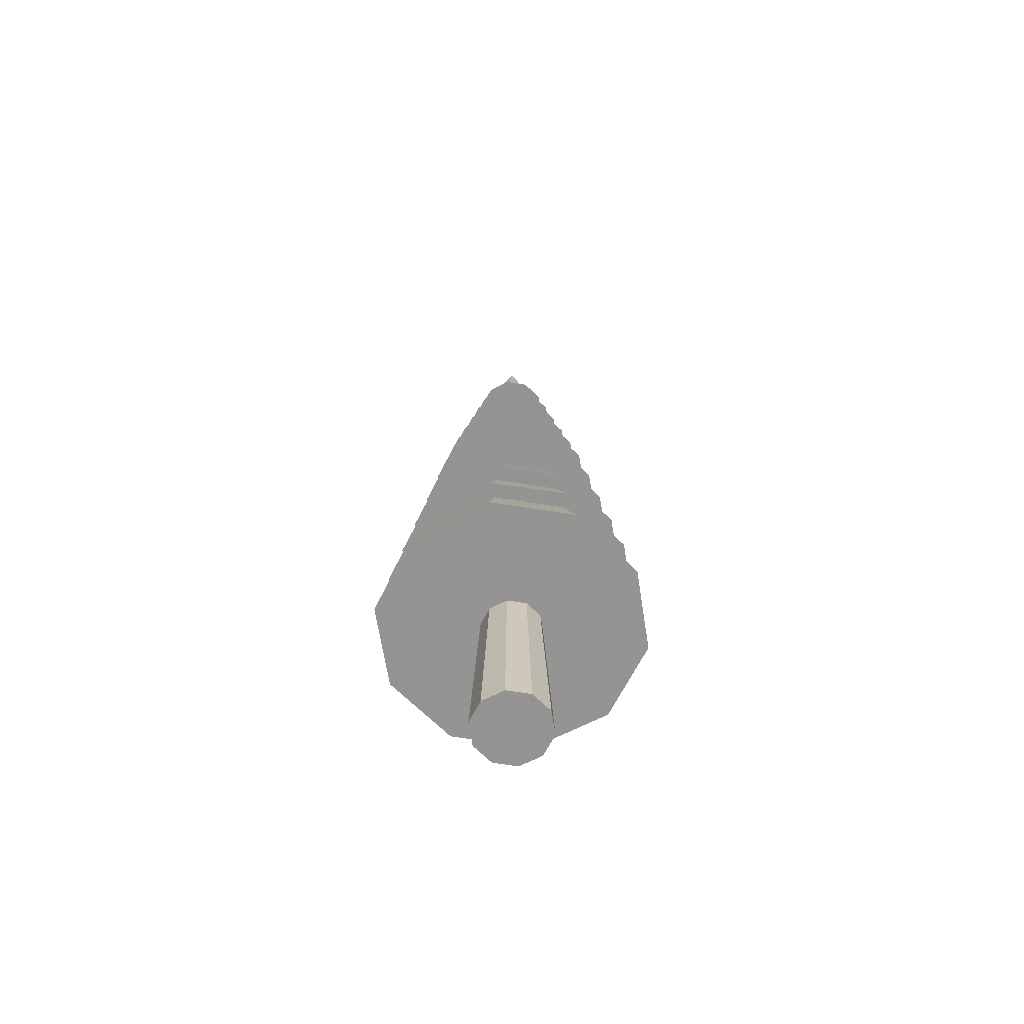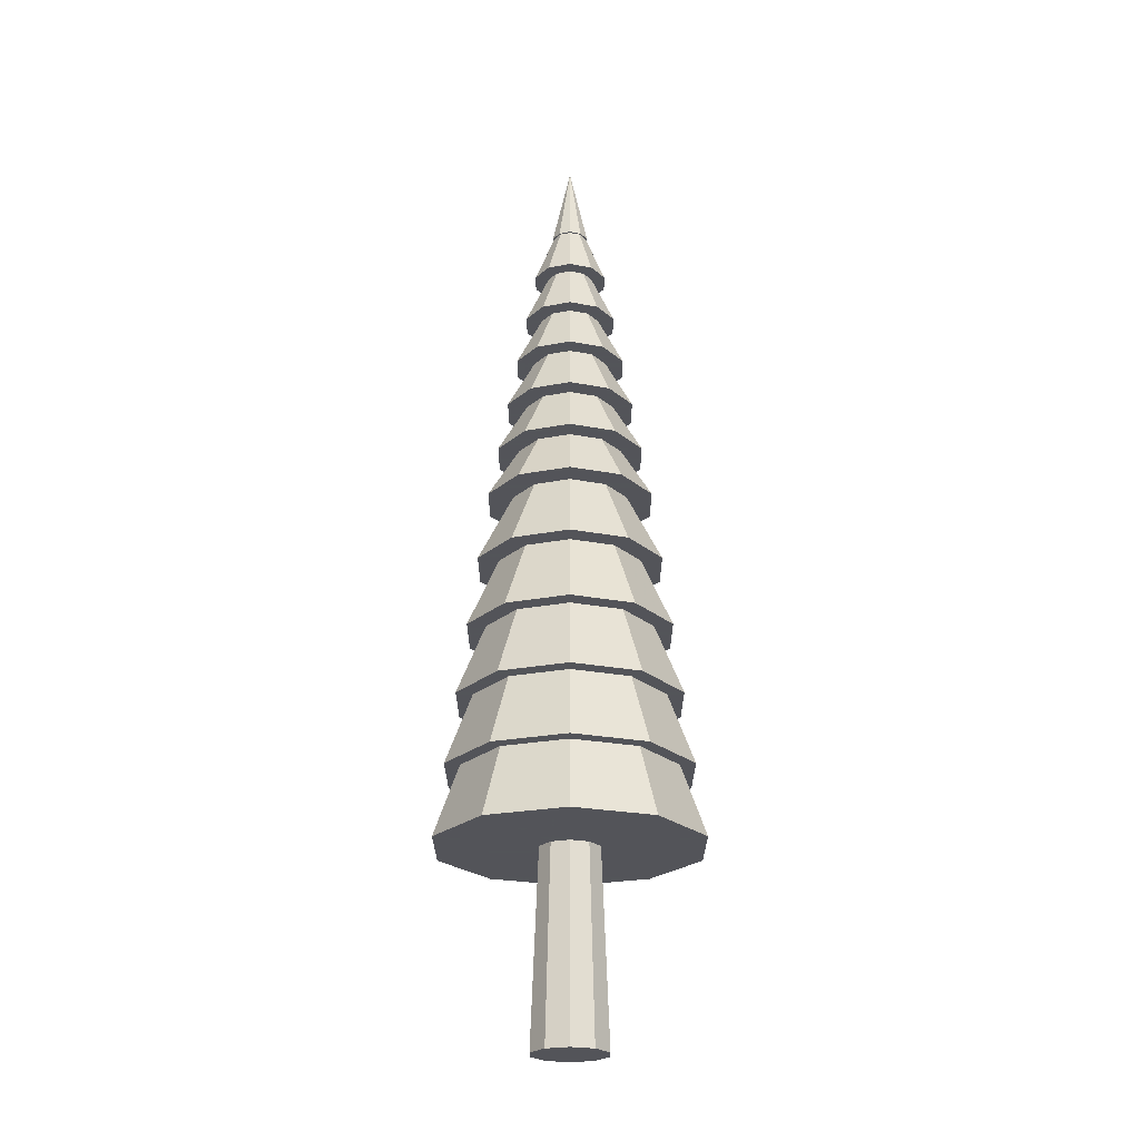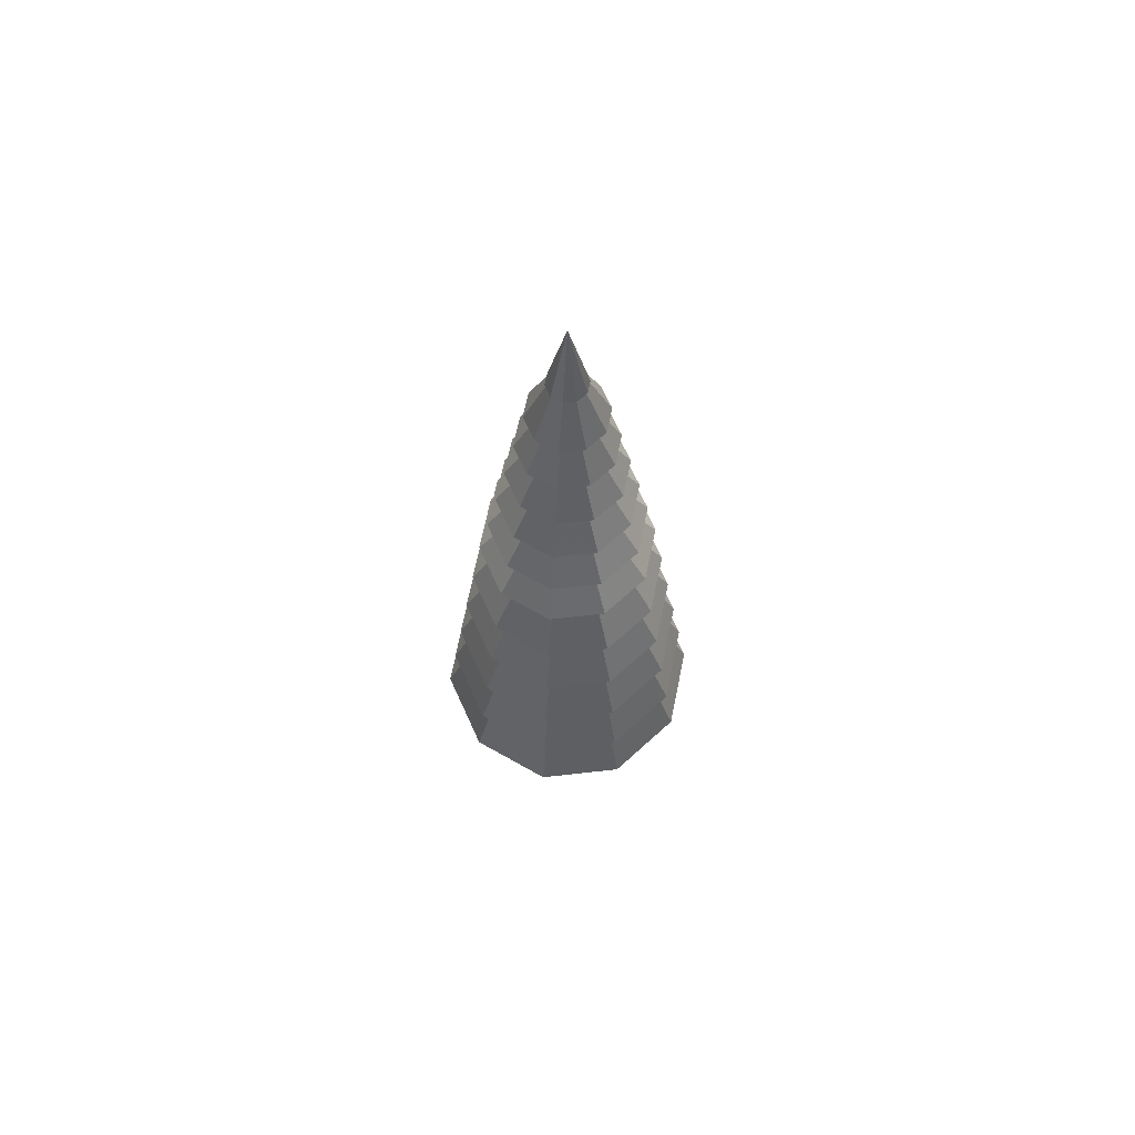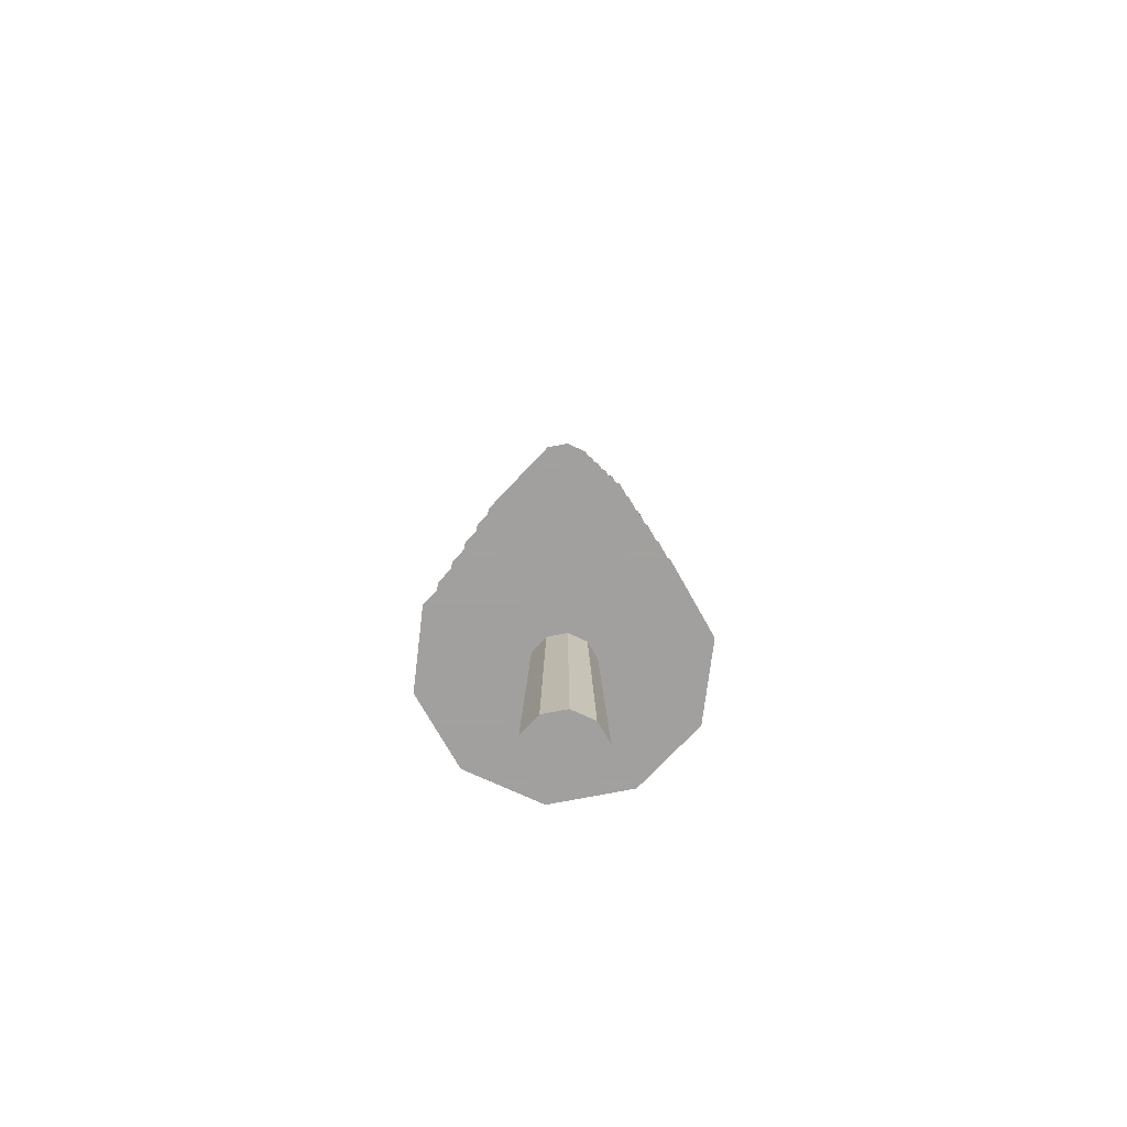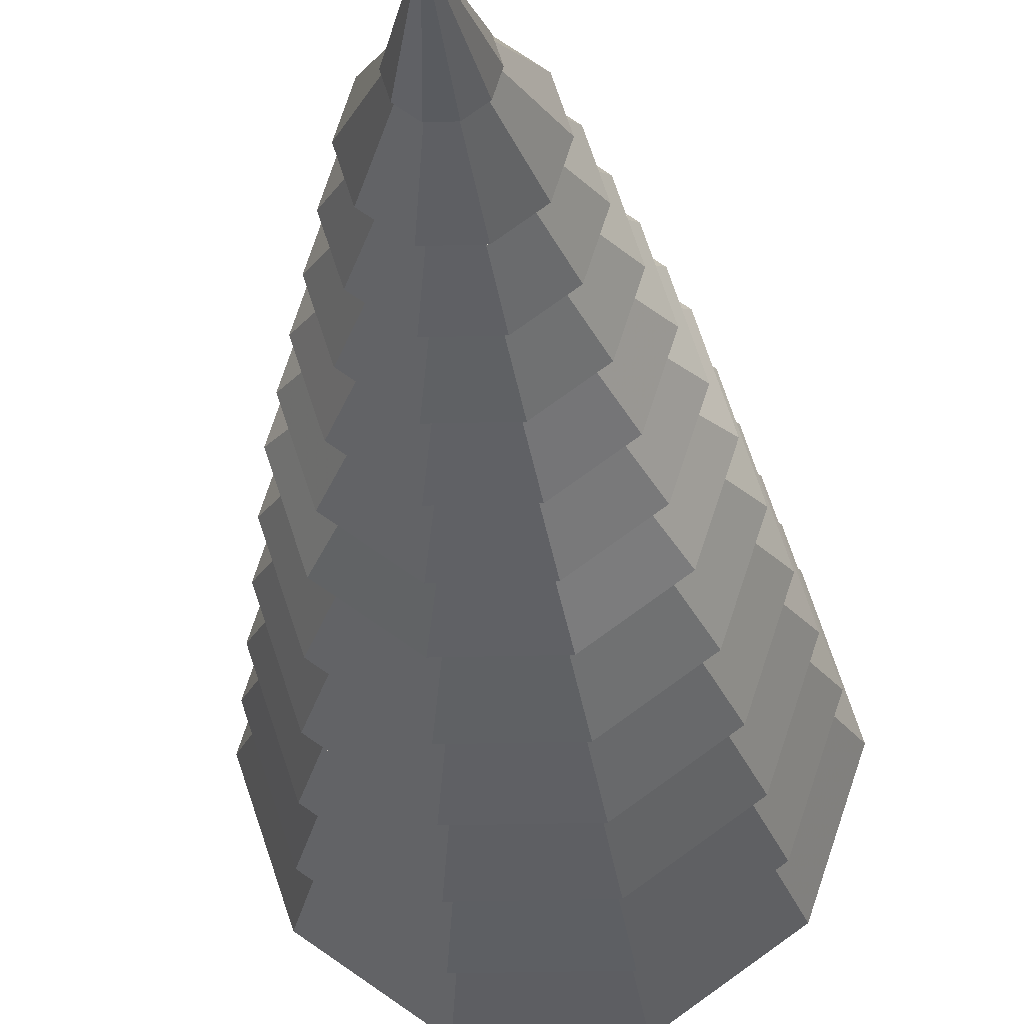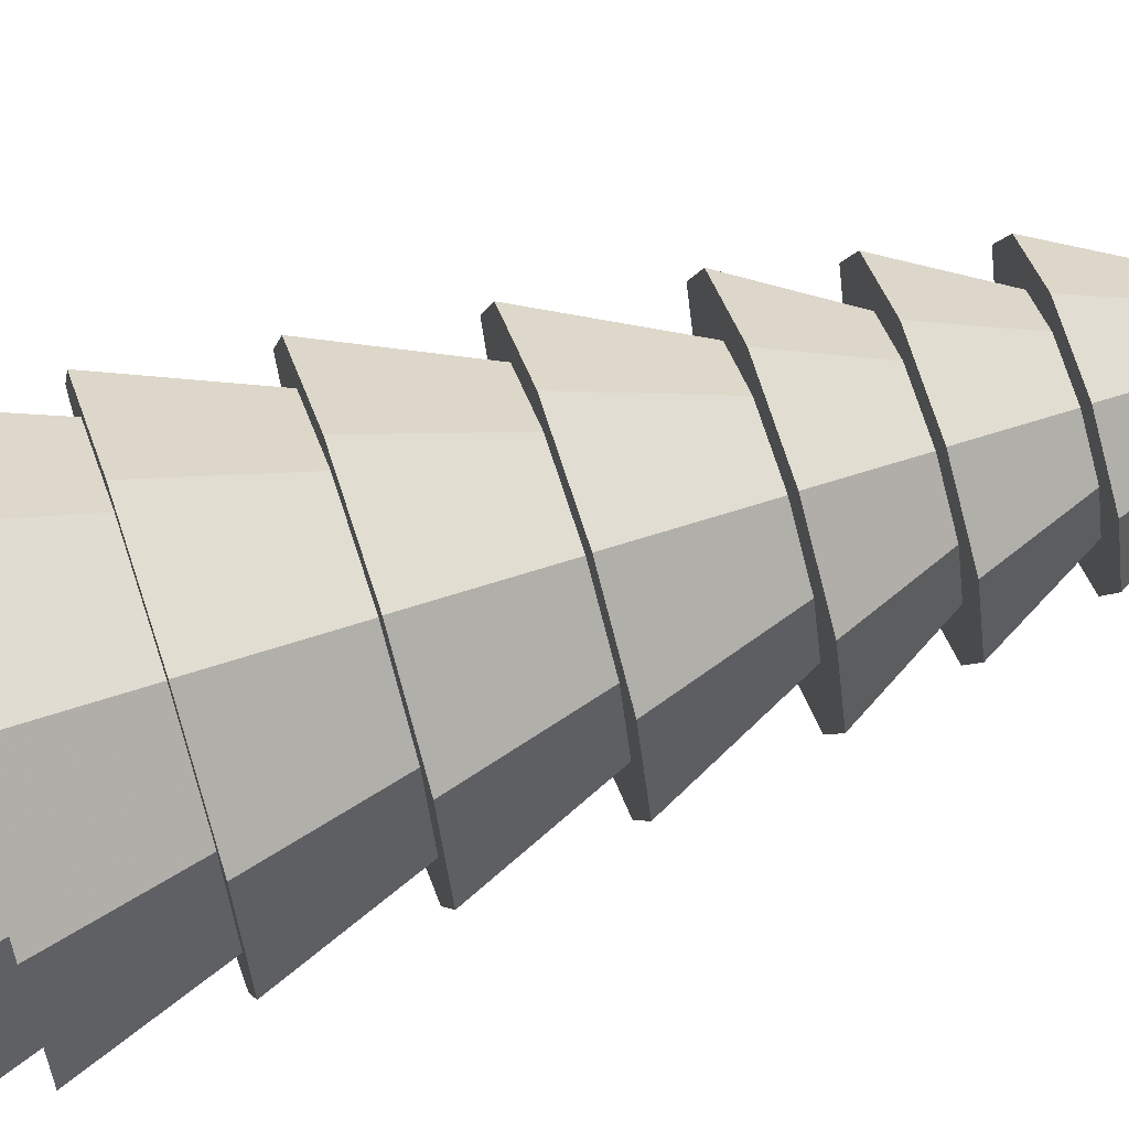
<metadata>
{"format":"obj","ext":"obj","renderer":"f3d","projection":"perspective","resolution":1024,"background":"white","views":[{"elev":-66.9,"azim":-45.0,"up":"+Y"},{"elev":-23.9,"azim":-126.0,"up":"+Y"},{"elev":66.9,"azim":101.6,"up":"+Y"},{"elev":-71.9,"azim":-96.9,"up":"+Y"},{"elev":-20.6,"azim":-176.8,"up":"+Z"},{"elev":70.5,"azim":72.3,"up":"+Z"}]}
</metadata>
<code>
v 0.158 0.975 0.1515
v 0.1887 0.025 0.1738
v 0.196 0.025 0.1515
v 0.158 0.025 0.1515
v 0.1697 0.025 0.1876
v 0.1463 0.025 0.1876
v 0.1273 0.025 0.1738
v 0.12 0.025 0.1515
v 0.1273 0.025 0.1292
v 0.1463 0.025 0.1153
v 0.1697 0.025 0.1153
v 0.1887 0.025 0.1292
v 0.158 0.595 0.1515
v 0.2656 0.215 0.2297
v 0.158 0.215 0.1515
v 0.1991 0.215 0.278
v 0.1169 0.215 0.278
v 0.0504 0.215 0.2297
v 0.025 0.215 0.1515
v 0.0504 0.215 0.07332
v 0.1169 0.215 0.025
v 0.1991 0.215 0.025
v 0.2656 0.215 0.07332
v 0.291 0.215 0.1515
v 0.158 0.6188 0.1515
v 0.2579 0.2863 0.2241
v 0.158 0.2863 0.1515
v 0.1962 0.2863 0.2689
v 0.1198 0.2863 0.2689
v 0.05809 0.2863 0.2241
v 0.0345 0.2863 0.1515
v 0.05809 0.2863 0.0789
v 0.1198 0.2863 0.03404
v 0.1962 0.2863 0.03404
v 0.2579 0.2863 0.0789
v 0.2815 0.2863 0.1515
v 0.158 0.6425 0.1515
v 0.2502 0.3575 0.2185
v 0.158 0.3575 0.1515
v 0.1932 0.3575 0.2599
v 0.1228 0.3575 0.2599
v 0.06577 0.3575 0.2185
v 0.044 0.3575 0.1515
v 0.06577 0.3575 0.08448
v 0.1228 0.3575 0.04307
v 0.1932 0.3575 0.04307
v 0.2502 0.3575 0.08448
v 0.272 0.3575 0.1515
v 0.158 0.6663 0.1515
v 0.2425 0.4288 0.2129
v 0.158 0.4288 0.1515
v 0.1903 0.4288 0.2509
v 0.1257 0.4288 0.2509
v 0.07346 0.4288 0.2129
v 0.0535 0.4288 0.1515
v 0.07346 0.4288 0.09007
v 0.1257 0.4288 0.05211
v 0.1903 0.4288 0.05211
v 0.2425 0.4288 0.09007
v 0.2625 0.4288 0.1515
v 0.158 0.69 0.1515
v 0.2349 0.5 0.2073
v 0.158 0.5 0.1515
v 0.1874 0.5 0.2418
v 0.1286 0.5 0.2418
v 0.08114 0.5 0.2073
v 0.063 0.5 0.1515
v 0.08114 0.5 0.09565
v 0.1286 0.5 0.06114
v 0.1874 0.5 0.06114
v 0.2349 0.5 0.09565
v 0.253 0.5 0.1515
v 0.158 0.7137 0.1515
v 0.2272 0.5713 0.2017
v 0.158 0.5713 0.1515
v 0.1844 0.5713 0.2328
v 0.1316 0.5713 0.2328
v 0.08883 0.5713 0.2017
v 0.0725 0.5713 0.1515
v 0.08883 0.5713 0.1012
v 0.1316 0.5713 0.07018
v 0.1844 0.5713 0.07018
v 0.2272 0.5713 0.1012
v 0.2435 0.5713 0.1515
v 0.158 0.7565 0.1515
v 0.2195 0.6235 0.1962
v 0.158 0.6235 0.1515
v 0.1815 0.6235 0.2238
v 0.1345 0.6235 0.2238
v 0.09651 0.6235 0.1962
v 0.082 0.6235 0.1515
v 0.09651 0.6235 0.1068
v 0.1345 0.6235 0.07921
v 0.1815 0.6235 0.07921
v 0.2195 0.6235 0.1068
v 0.234 0.6235 0.1515
v 0.158 0.7993 0.1515
v 0.2118 0.6757 0.1906
v 0.158 0.6757 0.1515
v 0.1785 0.6757 0.2147
v 0.1374 0.6757 0.2147
v 0.1042 0.6757 0.1906
v 0.0915 0.6757 0.1515
v 0.1042 0.6757 0.1124
v 0.1374 0.6757 0.08825
v 0.1785 0.6757 0.08825
v 0.2118 0.6757 0.1124
v 0.2245 0.6757 0.1515
v 0.158 0.842 0.1515
v 0.2041 0.728 0.185
v 0.158 0.728 0.1515
v 0.1756 0.728 0.2057
v 0.1404 0.728 0.2057
v 0.1119 0.728 0.185
v 0.101 0.728 0.1515
v 0.1119 0.728 0.118
v 0.1404 0.728 0.09728
v 0.1756 0.728 0.09728
v 0.2041 0.728 0.118
v 0.215 0.728 0.1515
v 0.158 0.8848 0.1515
v 0.1964 0.7802 0.1794
v 0.2055 0.7802 0.1515
v 0.158 0.7802 0.1515
v 0.1727 0.7802 0.1967
v 0.1433 0.7802 0.1967
v 0.1196 0.7802 0.1794
v 0.1105 0.7802 0.1515
v 0.1196 0.7802 0.1236
v 0.1433 0.7802 0.1063
v 0.1727 0.7802 0.1063
v 0.1964 0.7802 0.1236
v 0.158 0.9275 0.1515
v 0.1887 0.8325 0.1738
v 0.196 0.8325 0.1515
v 0.158 0.8325 0.1515
v 0.1697 0.8325 0.1876
v 0.1463 0.8325 0.1876
v 0.1273 0.8325 0.1738
v 0.12 0.8325 0.1515
v 0.1273 0.8325 0.1292
v 0.1463 0.8325 0.1153
v 0.1697 0.8325 0.1153
v 0.1887 0.8325 0.1292
v 0.158 0.9702 0.1515
v 0.1734 0.8848 0.1627
v 0.177 0.8848 0.1515
v 0.1639 0.8848 0.1696
v 0.1521 0.8848 0.1696
v 0.1426 0.8848 0.1627
v 0.139 0.8848 0.1515
v 0.1426 0.8848 0.1403
v 0.1521 0.8848 0.1334
v 0.1639 0.8848 0.1334
v 0.1734 0.8848 0.1403
f 1 2 3
f 4 3 2
f 1 5 2
f 4 2 5
f 1 6 5
f 4 5 6
f 1 7 6
f 4 6 7
f 1 8 7
f 4 7 8
f 1 9 8
f 4 8 9
f 1 10 9
f 4 9 10
f 1 11 10
f 4 10 11
f 1 12 11
f 4 11 12
f 1 3 12
f 4 12 3
f 13 14 24
f 15 24 14
f 13 16 14
f 15 14 16
f 13 17 16
f 15 16 17
f 13 18 17
f 15 17 18
f 13 19 18
f 15 18 19
f 13 20 19
f 15 19 20
f 13 21 20
f 15 20 21
f 13 22 21
f 15 21 22
f 13 23 22
f 15 22 23
f 13 24 23
f 15 23 24
f 25 26 36
f 27 36 26
f 25 28 26
f 27 26 28
f 25 29 28
f 27 28 29
f 25 30 29
f 27 29 30
f 25 31 30
f 27 30 31
f 25 32 31
f 27 31 32
f 25 33 32
f 27 32 33
f 25 34 33
f 27 33 34
f 25 35 34
f 27 34 35
f 25 36 35
f 27 35 36
f 37 38 48
f 39 48 38
f 37 40 38
f 39 38 40
f 37 41 40
f 39 40 41
f 37 42 41
f 39 41 42
f 37 43 42
f 39 42 43
f 37 44 43
f 39 43 44
f 37 45 44
f 39 44 45
f 37 46 45
f 39 45 46
f 37 47 46
f 39 46 47
f 37 48 47
f 39 47 48
f 49 50 60
f 51 60 50
f 49 52 50
f 51 50 52
f 49 53 52
f 51 52 53
f 49 54 53
f 51 53 54
f 49 55 54
f 51 54 55
f 49 56 55
f 51 55 56
f 49 57 56
f 51 56 57
f 49 58 57
f 51 57 58
f 49 59 58
f 51 58 59
f 49 60 59
f 51 59 60
f 61 62 72
f 63 72 62
f 61 64 62
f 63 62 64
f 61 65 64
f 63 64 65
f 61 66 65
f 63 65 66
f 61 67 66
f 63 66 67
f 61 68 67
f 63 67 68
f 61 69 68
f 63 68 69
f 61 70 69
f 63 69 70
f 61 71 70
f 63 70 71
f 61 72 71
f 63 71 72
f 73 74 84
f 75 84 74
f 73 76 74
f 75 74 76
f 73 77 76
f 75 76 77
f 73 78 77
f 75 77 78
f 73 79 78
f 75 78 79
f 73 80 79
f 75 79 80
f 73 81 80
f 75 80 81
f 73 82 81
f 75 81 82
f 73 83 82
f 75 82 83
f 73 84 83
f 75 83 84
f 85 86 96
f 87 96 86
f 85 88 86
f 87 86 88
f 85 89 88
f 87 88 89
f 85 90 89
f 87 89 90
f 85 91 90
f 87 90 91
f 85 92 91
f 87 91 92
f 85 93 92
f 87 92 93
f 85 94 93
f 87 93 94
f 85 95 94
f 87 94 95
f 85 96 95
f 87 95 96
f 97 98 108
f 99 108 98
f 97 100 98
f 99 98 100
f 97 101 100
f 99 100 101
f 97 102 101
f 99 101 102
f 97 103 102
f 99 102 103
f 97 104 103
f 99 103 104
f 97 105 104
f 99 104 105
f 97 106 105
f 99 105 106
f 97 107 106
f 99 106 107
f 97 108 107
f 99 107 108
f 109 110 120
f 111 120 110
f 109 112 110
f 111 110 112
f 109 113 112
f 111 112 113
f 109 114 113
f 111 113 114
f 109 115 114
f 111 114 115
f 109 116 115
f 111 115 116
f 109 117 116
f 111 116 117
f 109 118 117
f 111 117 118
f 109 119 118
f 111 118 119
f 109 120 119
f 111 119 120
f 121 122 123
f 124 123 122
f 121 125 122
f 124 122 125
f 121 126 125
f 124 125 126
f 121 127 126
f 124 126 127
f 121 128 127
f 124 127 128
f 121 129 128
f 124 128 129
f 121 130 129
f 124 129 130
f 121 131 130
f 124 130 131
f 121 132 131
f 124 131 132
f 121 123 132
f 124 132 123
f 133 134 135
f 136 135 134
f 133 137 134
f 136 134 137
f 133 138 137
f 136 137 138
f 133 139 138
f 136 138 139
f 133 140 139
f 136 139 140
f 133 141 140
f 136 140 141
f 133 142 141
f 136 141 142
f 133 143 142
f 136 142 143
f 133 144 143
f 136 143 144
f 133 135 144
f 136 144 135
f 145 146 147
f 121 147 146
f 145 148 146
f 121 146 148
f 145 149 148
f 121 148 149
f 145 150 149
f 121 149 150
f 145 151 150
f 121 150 151
f 145 152 151
f 121 151 152
f 145 153 152
f 121 152 153
f 145 154 153
f 121 153 154
f 145 155 154
f 121 154 155
f 145 147 155
f 121 155 147

</code>
